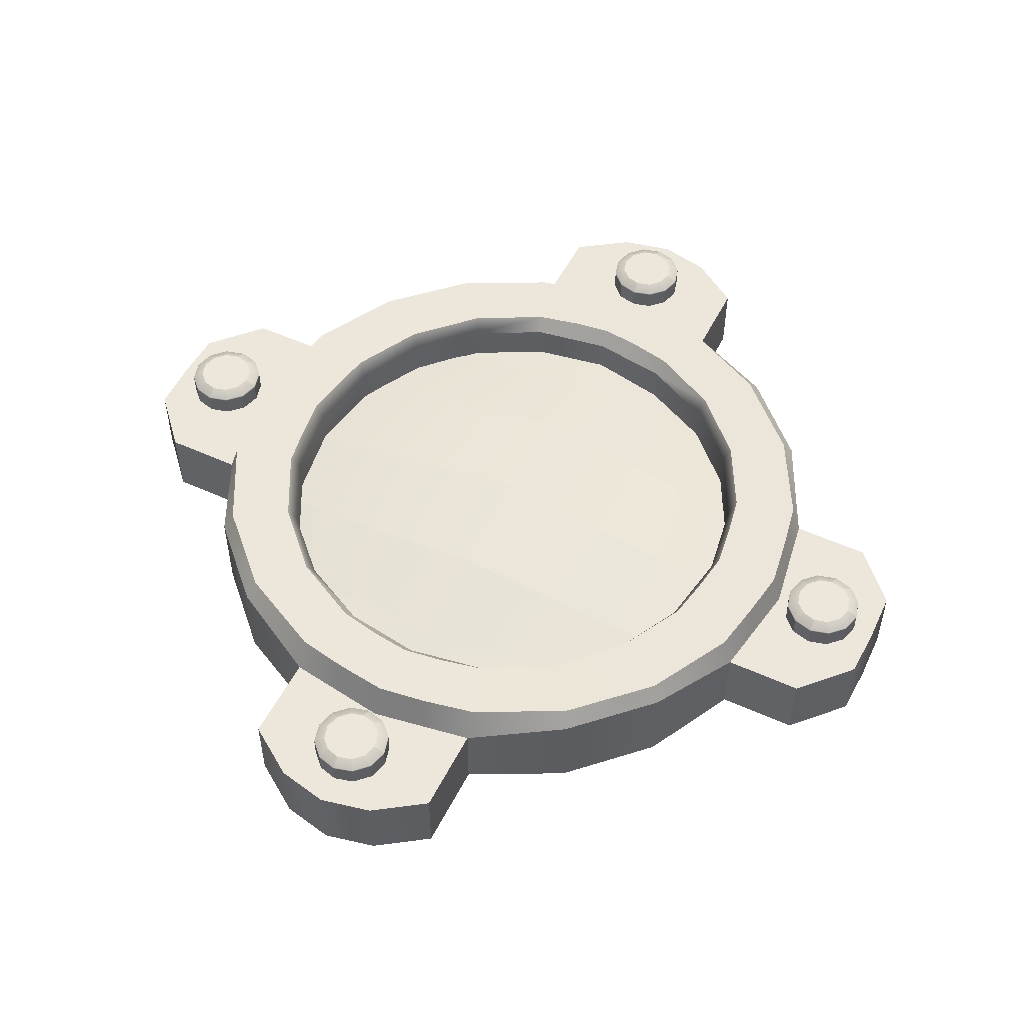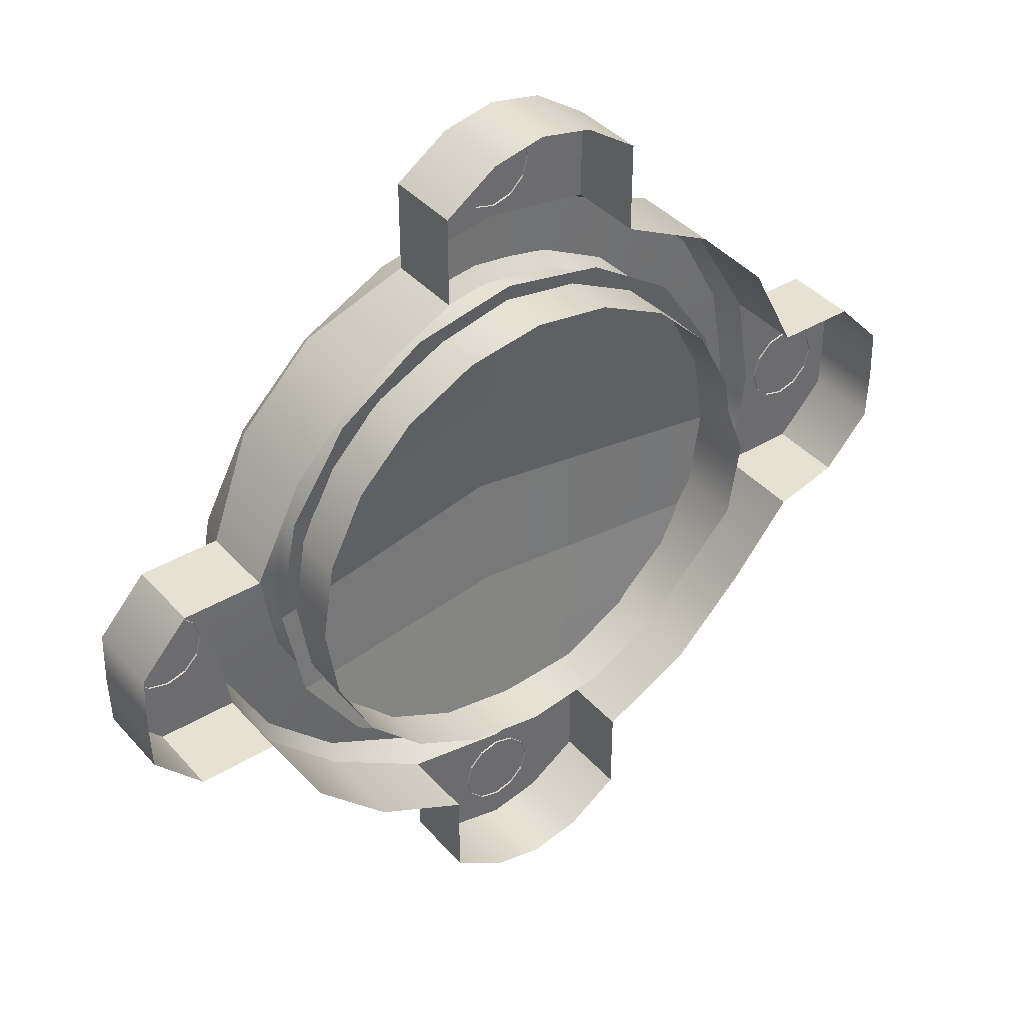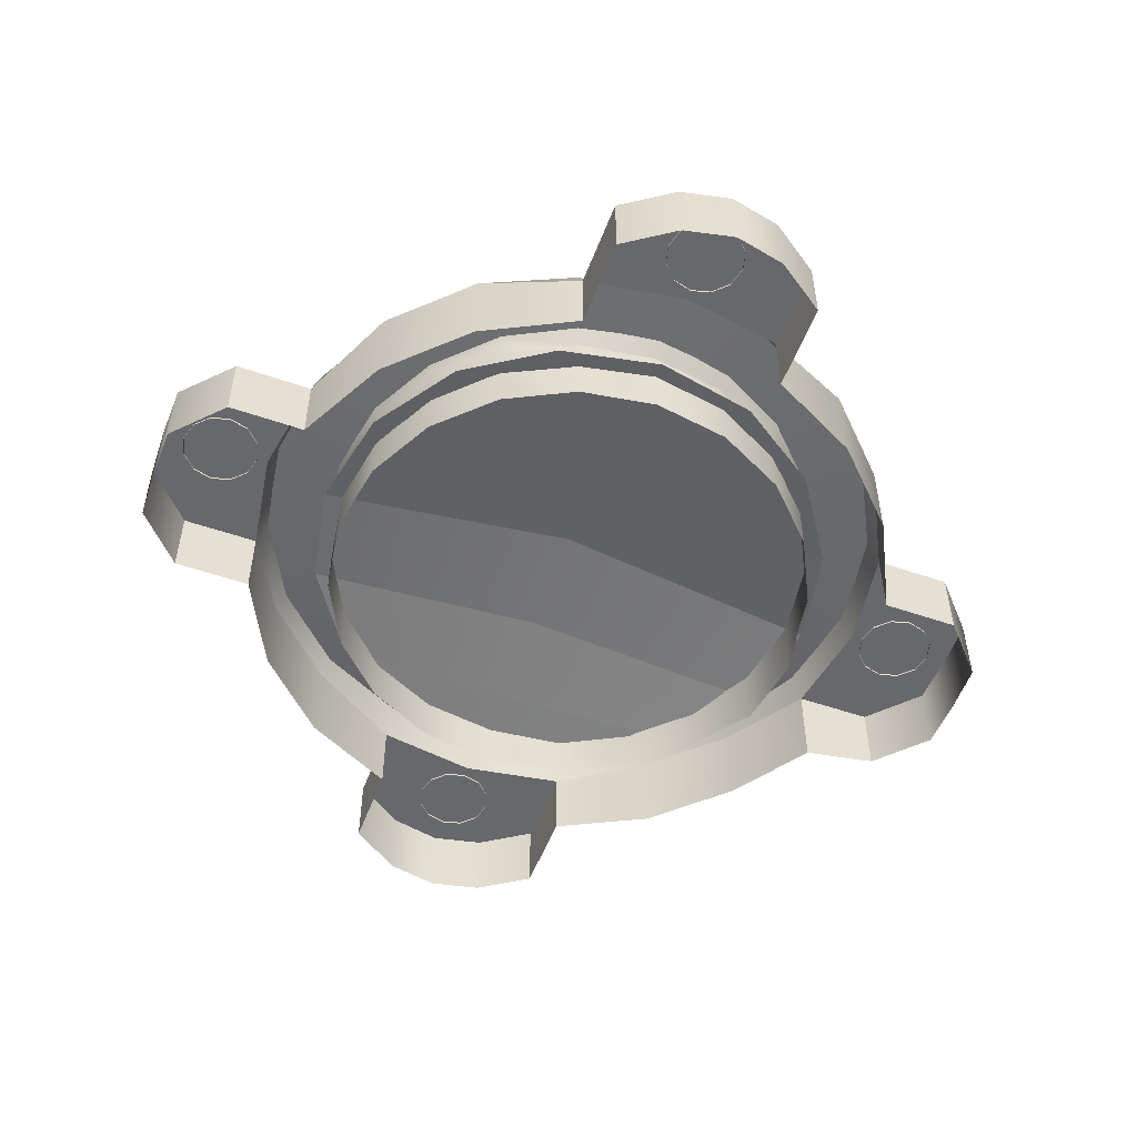
<metadata>
{"format":"obj","ext":"obj","renderer":"f3d","projection":"perspective","resolution":1024,"background":"white","views":[{"elev":51.9,"azim":-153.8,"up":"+Z"},{"elev":39.5,"azim":143.2,"up":"+Y"},{"elev":-52.5,"azim":159.6,"up":"+Z"}]}
</metadata>
<code>
g default
v -0.5792 0.03569 0.08243
v -0.5942 0.02061 0.08243
v -0.5998 -0 0.08243
v -0.5942 -0.0206 0.08243
v -0.5792 -0.03569 0.08243
v -0.5585 -0.04121 0.08243
v -0.5379 -0.03569 0.08243
v -0.5229 -0.0206 0.08243
v -0.5173 -0 0.08243
v -0.5229 0.02061 0.08243
v -0.5379 0.03569 0.08243
v -0.5585 0.04121 0.08243
v -0.5871 0.04938 0.0404
v -0.6079 0.02851 0.0404
v -0.6156 -0 0.0404
v -0.6079 -0.02851 0.0404
v -0.5871 -0.04938 0.0404
v -0.5585 -0.05702 0.0404
v -0.53 -0.04938 0.0404
v -0.5092 -0.02851 0.0404
v -0.5015 -0 0.0404
v -0.5092 0.02851 0.0404
v -0.53 0.04938 0.0404
v -0.5585 0.05702 0.0404
v -0.5792 -0 0.08243
v -0.5585 -0 0.08243
v -0.5379 -0 0.08243
v -0.5871 0.04938 0.07461
v -0.5585 0.05702 0.07461
v -0.53 0.04938 0.07461
v -0.5092 0.02851 0.07461
v -0.5015 -0 0.07461
v -0.5092 -0.02851 0.07461
v -0.53 -0.04938 0.07461
v -0.5585 -0.05702 0.07461
v -0.5871 -0.04938 0.07461
v -0.6079 -0.02851 0.07461
v -0.6156 -0 0.07461
v -0.6079 0.02851 0.07461
v -0.5871 0.04938 0.07102
v -0.5585 0.05702 0.07102
v -0.53 0.04938 0.07102
v -0.5092 0.02851 0.07102
v -0.5015 -0 0.07102
v -0.5092 -0.02851 0.07102
v -0.53 -0.04938 0.07102
v -0.5585 -0.05702 0.07102
v -0.5871 -0.04938 0.07102
v -0.6079 -0.02851 0.07102
v -0.6156 -0 0.07102
v -0.6079 0.02851 0.07102
v 0.5792 0.03569 0.08243
v 0.5942 0.02061 0.08243
v 0.5998 0 0.08243
v 0.5942 -0.0206 0.08243
v 0.5792 -0.03569 0.08243
v 0.5585 -0.04121 0.08243
v 0.5379 -0.03569 0.08243
v 0.5229 -0.0206 0.08243
v 0.5173 0 0.08243
v 0.5229 0.02061 0.08243
v 0.5379 0.03569 0.08243
v 0.5585 0.04121 0.08243
v 0.5871 0.04938 0.0404
v 0.6079 0.02851 0.0404
v 0.6156 0 0.0404
v 0.6079 -0.02851 0.0404
v 0.5871 -0.04938 0.0404
v 0.5585 -0.05702 0.0404
v 0.53 -0.04938 0.0404
v 0.5092 -0.02851 0.0404
v 0.5015 0 0.0404
v 0.5092 0.02851 0.0404
v 0.53 0.04938 0.0404
v 0.5585 0.05702 0.0404
v 0.5792 0 0.08243
v 0.5585 0 0.08243
v 0.5379 0 0.08243
v 0.5871 0.04938 0.07461
v 0.5585 0.05702 0.07461
v 0.53 0.04938 0.07461
v 0.5092 0.02851 0.07461
v 0.5015 0 0.07461
v 0.5092 -0.02851 0.07461
v 0.53 -0.04938 0.07461
v 0.5585 -0.05702 0.07461
v 0.5871 -0.04938 0.07461
v 0.6079 -0.02851 0.07461
v 0.6156 0 0.07461
v 0.6079 0.02851 0.07461
v 0.5871 0.04938 0.07102
v 0.5585 0.05702 0.07102
v 0.53 0.04938 0.07102
v 0.5092 0.02851 0.07102
v 0.5015 0 0.07102
v 0.5092 -0.02851 0.07102
v 0.53 -0.04938 0.07102
v 0.5585 -0.05702 0.07102
v 0.5871 -0.04938 0.07102
v 0.6079 -0.02851 0.07102
v 0.6156 0 0.07102
v 0.6079 0.02851 0.07102
v -0.03569 0.5792 0.08243
v -0.02061 0.5942 0.08243
v -0 0.5998 0.08243
v 0.0206 0.5942 0.08243
v 0.03569 0.5792 0.08243
v 0.04121 0.5585 0.08243
v 0.03569 0.5379 0.08243
v 0.0206 0.5229 0.08243
v -0 0.5173 0.08243
v -0.02061 0.5229 0.08243
v -0.03569 0.5379 0.08243
v -0.04121 0.5585 0.08243
v -0.04938 0.5871 0.0404
v -0.02851 0.6079 0.0404
v -0 0.6156 0.0404
v 0.02851 0.6079 0.0404
v 0.04938 0.5871 0.0404
v 0.05702 0.5585 0.0404
v 0.04938 0.53 0.0404
v 0.02851 0.5092 0.0404
v -0 0.5015 0.0404
v -0.02851 0.5092 0.0404
v -0.04938 0.53 0.0404
v -0.05702 0.5585 0.0404
v -0 0.5792 0.08243
v -0 0.5585 0.08243
v -0 0.5379 0.08243
v -0.04938 0.5871 0.07461
v -0.05702 0.5585 0.07461
v -0.04938 0.53 0.07461
v -0.02851 0.5092 0.07461
v -0 0.5015 0.07461
v 0.02851 0.5092 0.07461
v 0.04938 0.53 0.07461
v 0.05702 0.5585 0.07461
v 0.04938 0.5871 0.07461
v 0.02851 0.6079 0.07461
v -0 0.6156 0.07461
v -0.02851 0.6079 0.07461
v -0.04938 0.5871 0.07102
v -0.05702 0.5585 0.07102
v -0.04938 0.53 0.07102
v -0.02851 0.5092 0.07102
v -0 0.5015 0.07102
v 0.02851 0.5092 0.07102
v 0.04938 0.53 0.07102
v 0.05702 0.5585 0.07102
v 0.04938 0.5871 0.07102
v 0.02851 0.6079 0.07102
v -0 0.6156 0.07102
v -0.02851 0.6079 0.07102
v -0.3652 0 -0.08384
v -0.3473 -0.1128 -0.08384
v -0.2954 -0.2146 -0.06143
v -0.2146 -0.2954 -0.06143
v -0.1128 -0.3473 -0.06143
v 0 -0.3652 -0.06143
v 0.1128 -0.3473 -0.06143
v 0.2146 -0.2954 -0.06143
v 0.2954 -0.2146 -0.06143
v 0.3473 -0.1128 -0.06143
v 0.3652 0 -0.06143
v 0.3473 0.1128 -0.06143
v 0.2954 0.2146 -0.06143
v 0.2146 0.2954 -0.06143
v 0.1128 0.3473 -0.06143
v 0 0.3652 -0.06143
v -0.1128 0.3473 -0.06143
v -0.2146 0.2954 -0.06143
v -0.2954 0.2146 -0.06143
v -0.3473 0.1128 -0.06143
v -0.3652 0 0.06171
v -0.3473 -0.1128 0.06171
v -0.2954 -0.2146 0.06171
v -0.2146 -0.2954 0.06171
v -0.1128 -0.3473 0.06171
v -0 -0.3652 0.06171
v 0.1128 -0.3473 0.06171
v 0.2146 -0.2954 0.06171
v 0.2954 -0.2146 0.06171
v 0.3473 -0.1128 0.06171
v 0.3652 0 0.06171
v 0.3473 0.1128 0.06171
v 0.2954 0.2146 0.06171
v 0.2146 0.2954 0.06171
v 0.1128 0.3473 0.06171
v -0 0.3652 0.06171
v -0.1128 0.3473 0.06171
v -0.2146 0.2954 0.06171
v -0.2954 0.2146 0.06171
v -0.3473 0.1128 0.06171
v -0.4856 0 0.0432
v -0.4616 -0.15 0.0432
v -0.3926 -0.2853 0.06561
v -0.2853 -0.3926 0.06561
v -0.15 -0.4616 0.0432
v -0 -0.4853 0.0432
v 0.15 -0.4616 0.0432
v 0.2853 -0.3926 0.06561
v 0.3926 -0.2853 0.06561
v 0.4616 -0.15 0.0432
v 0.4856 0 0.0432
v 0.4616 0.15 0.0432
v 0.3926 0.2853 0.06561
v 0.2853 0.3926 0.06561
v 0.15 0.4616 0.0432
v -0 0.4853 0.0432
v -0.15 0.4616 0.0432
v -0.2853 0.3926 0.06561
v -0.3926 0.2853 0.06561
v -0.4616 0.15 0.0432
v -0.4616 -0.15 -0.08773
v -0.3926 -0.2853 -0.06532
v -0.2853 -0.3926 -0.06532
v -0.15 -0.4616 -0.06532
v 0.15 -0.4616 -0.06532
v 0.2853 -0.3926 -0.06532
v 0.3926 -0.2853 -0.06532
v 0.4616 -0.15 -0.06532
v 0.4616 0.15 -0.06532
v 0.3926 0.2853 -0.06532
v 0.2853 0.3926 -0.06532
v 0.15 0.4616 -0.06532
v -0.15 0.4616 -0.06532
v -0.2853 0.3926 -0.06532
v -0.3926 0.2853 -0.06532
v -0.4616 0.15 -0.06532
v -0.15 -0.5906 0.0432
v -0 -0.658 0.0432
v -0.15 -0.5906 -0.06532
v 0 -0.658 -0.06532
v 0.15 -0.5906 0.0432
v 0.15 -0.5906 -0.06532
v 0.15 0.5906 0.0432
v -0 0.658 0.0432
v 0.15 0.5906 -0.06532
v 0 0.658 -0.06532
v -0.15 0.5906 0.0432
v -0.15 0.5906 -0.06532
v -0.6464 0 0.0432
v -0.5753 -0.15 0.0432
v -0.6464 0 -0.06532
v -0.5753 -0.15 -0.06532
v -0.5753 0.15 0.0432
v -0.5753 0.15 -0.06532
v 0.5753 -0.15 0.0432
v 0.6464 0 0.0432
v 0.5753 -0.15 -0.06532
v 0.6464 0 -0.06532
v 0.5753 0.15 0.0432
v 0.5753 0.15 -0.06532
v 0.07499 0.6419 0.0432
v 0.07499 0.4734 0.0432
v 0.05642 0.3562 0.06171
v 0.05642 0.3562 -0.06143
v 0.07499 0.6419 -0.06532
v -0.07499 0.6419 0.0432
v -0.07499 0.4734 0.0432
v -0.05642 0.3562 0.06171
v -0.05642 0.3562 -0.06143
v -0.07499 0.6419 -0.06532
v 0.6442 0.07499 0.0432
v 0.4734 0.07499 0.0432
v 0.3562 0.05642 0.06171
v 0.3562 0.05642 -0.06143
v 0.6442 0.07499 -0.06532
v 0.6442 -0.07499 0.0432
v 0.4734 -0.07499 0.0432
v 0.3562 -0.05642 0.06171
v 0.3562 -0.05642 -0.06143
v 0.6442 -0.07499 -0.06532
v -0.4734 0.07499 0.0432
v -0.3562 0.05642 0.06171
v -0.3562 0.05642 -0.06143
v -0.6442 0.07499 -0.06532
v -0.6442 0.07499 0.0432
v -0.4734 -0.07499 0.0432
v -0.3562 -0.05642 0.06171
v -0.3562 -0.05642 -0.08384
v -0.6442 -0.07499 -0.06532
v -0.6442 -0.07499 0.0432
v 0.07499 -0.6419 0.0432
v 0.07499 -0.4734 0.0432
v 0.05642 -0.3562 0.06171
v 0.05642 -0.3562 -0.06143
v 0.07499 -0.6419 -0.06532
v -0.07499 -0.6419 0.0432
v -0.07499 -0.4734 0.0432
v -0.05642 -0.3562 0.06171
v -0.05642 -0.3562 -0.06143
v -0.07499 -0.6419 -0.06532
v -0.3764 0 0.08464
v -0.3682 -0.05936 0.08462
v -0.472 0 0.08772
v -0.4612 -0.0721 0.0877
v -0.3565 -0.123 0.08468
v -0.3039 -0.2242 0.08471
v -0.4472 -0.1485 0.08773
v -0.381 -0.2727 0.08766
v -0.2208 -0.3085 0.08476
v -0.2768 -0.3753 0.08758
v -0.1195 -0.3616 0.08478
v -0.1489 -0.4401 0.0875
v -0.05832 -0.3748 0.08483
v -0.07305 -0.4553 0.08751
v -0 -0.3826 0.08482
v 0.05832 -0.3748 0.08483
v -0 -0.4651 0.08749
v 0.07305 -0.4553 0.08751
v 0.1195 -0.3616 0.08478
v 0.2208 -0.3085 0.08476
v 0.1489 -0.4401 0.0875
v 0.2768 -0.3753 0.08758
v 0.3039 -0.2242 0.08471
v 0.381 -0.2727 0.08766
v 0.3565 -0.123 0.08468
v 0.4472 -0.1485 0.08773
v 0.3682 -0.05936 0.08462
v 0.4612 -0.0721 0.0877
v 0.3764 0 0.08464
v 0.3682 0.05935 0.08462
v 0.472 0 0.08772
v 0.4612 0.0721 0.0877
v 0.3565 0.123 0.08468
v 0.3039 0.2242 0.08471
v 0.4472 0.1485 0.08773
v 0.381 0.2727 0.08766
v 0.2208 0.3085 0.08476
v 0.2768 0.3753 0.08758
v 0.1195 0.3616 0.08478
v 0.1489 0.4401 0.0875
v 0.05832 0.3748 0.08483
v 0.07305 0.4553 0.08751
v -0 0.3826 0.08482
v -0.05832 0.3748 0.08483
v -0 0.4651 0.08749
v -0.07305 0.4553 0.08751
v -0.1195 0.3616 0.08478
v -0.2208 0.3085 0.08476
v -0.1489 0.4401 0.0875
v -0.2768 0.3753 0.08758
v -0.3039 0.2242 0.08471
v -0.381 0.2727 0.08766
v -0.3565 0.123 0.08468
v -0.4472 0.1485 0.08773
v -0.3682 0.05936 0.08462
v -0.4612 0.0721 0.0877
v -0.3623 -0.1501 0.005341
v -0.2773 -0.2773 0.005341
v -0.1501 -0.3623 0.005341
v -0 -0.3921 0.005341
v 0.1501 -0.3623 0.005341
v 0.2773 -0.2773 0.005341
v 0.3623 -0.1501 0.005341
v 0.3921 0 0.005341
v 0.3623 0.1501 0.005341
v 0.2773 0.2773 0.005341
v 0.1501 0.3623 0.005341
v -0 0.3921 0.005341
v -0.1501 0.3623 0.005341
v -0.2773 0.2773 0.005341
v -0.3623 0.1501 0.005341
v -0.3921 0 0.005341
v -0 0.3028 0.02752
v -0 0.1639 0.05801
v -0 0 0.07521
v -0 -0.1639 0.05801
v -0 -0.3028 0.02752
v -0.03569 -0.5792 0.08243
v -0.02061 -0.5942 0.08243
v -0 -0.5998 0.08243
v 0.0206 -0.5942 0.08243
v 0.03569 -0.5792 0.08243
v 0.04121 -0.5585 0.08243
v 0.03569 -0.5379 0.08243
v 0.0206 -0.5229 0.08243
v -0 -0.5173 0.08243
v -0.02061 -0.5229 0.08243
v -0.03569 -0.5379 0.08243
v -0.04121 -0.5585 0.08243
v -0.04938 -0.5871 0.0404
v -0.02851 -0.6079 0.0404
v -0 -0.6156 0.0404
v 0.02851 -0.6079 0.0404
v 0.04938 -0.5871 0.0404
v 0.05702 -0.5585 0.0404
v 0.04938 -0.53 0.0404
v 0.02851 -0.5092 0.0404
v -0 -0.5015 0.0404
v -0.02851 -0.5092 0.0404
v -0.04938 -0.53 0.0404
v -0.05702 -0.5585 0.0404
v -0 -0.5792 0.08243
v -0 -0.5585 0.08243
v -0 -0.5379 0.08243
v -0.04938 -0.5871 0.07461
v -0.05702 -0.5585 0.07461
v -0.04938 -0.53 0.07461
v -0.02851 -0.5092 0.07461
v -0 -0.5015 0.07461
v 0.02851 -0.5092 0.07461
v 0.04938 -0.53 0.07461
v 0.05702 -0.5585 0.07461
v 0.04938 -0.5871 0.07461
v 0.02851 -0.6079 0.07461
v -0 -0.6156 0.07461
v -0.02851 -0.6079 0.07461
v -0.04938 -0.5871 0.07102
v -0.05702 -0.5585 0.07102
v -0.04938 -0.53 0.07102
v -0.02851 -0.5092 0.07102
v -0 -0.5015 0.07102
v 0.02851 -0.5092 0.07102
v 0.04938 -0.53 0.07102
v 0.05702 -0.5585 0.07102
v 0.04938 -0.5871 0.07102
v 0.02851 -0.6079 0.07102
v -0 -0.6156 0.07102
v -0.02851 -0.6079 0.07102
g LightSensor_GEO
f 1 28 39 2
f 2 39 38 3
f 3 38 37 4
f 4 37 36 5
f 5 36 35 6
f 6 35 34 7
f 7 34 33 8
f 8 33 32 9
f 9 32 31 10
f 10 31 30 11
f 11 30 29 12
f 12 29 28 1
f 26 6 7 27
f 27 7 8 9
f 25 5 6 26
f 5 25 3 4
f 25 1 2 3
f 1 25 26 12
f 12 26 27 11
f 11 27 9 10
f 29 41 40 28
f 30 42 41 29
f 31 43 42 30
f 32 44 43 31
f 33 45 44 32
f 34 46 45 33
f 35 47 46 34
f 36 48 47 35
f 37 49 48 36
f 38 50 49 37
f 39 51 50 38
f 28 40 51 39
f 41 24 13 40
f 42 23 24 41
f 43 22 23 42
f 44 21 22 43
f 45 20 21 44
f 46 19 20 45
f 47 18 19 46
f 48 17 18 47
f 49 16 17 48
f 50 15 16 49
f 51 14 15 50
f 40 13 14 51
f 52 53 90 79
f 53 54 89 90
f 54 55 88 89
f 55 56 87 88
f 56 57 86 87
f 57 58 85 86
f 58 59 84 85
f 59 60 83 84
f 60 61 82 83
f 61 62 81 82
f 62 63 80 81
f 63 52 79 80
f 77 78 58 57
f 78 60 59 58
f 76 77 57 56
f 56 55 54 76
f 76 54 53 52
f 52 63 77 76
f 63 62 78 77
f 62 61 60 78
f 80 79 91 92
f 81 80 92 93
f 82 81 93 94
f 83 82 94 95
f 84 83 95 96
f 85 84 96 97
f 86 85 97 98
f 87 86 98 99
f 88 87 99 100
f 89 88 100 101
f 90 89 101 102
f 79 90 102 91
f 92 91 64 75
f 93 92 75 74
f 94 93 74 73
f 95 94 73 72
f 96 95 72 71
f 97 96 71 70
f 98 97 70 69
f 99 98 69 68
f 100 99 68 67
f 101 100 67 66
f 102 101 66 65
f 91 102 65 64
f 103 104 141 130
f 104 105 140 141
f 105 106 139 140
f 106 107 138 139
f 107 108 137 138
f 108 109 136 137
f 109 110 135 136
f 110 111 134 135
f 111 112 133 134
f 112 113 132 133
f 113 114 131 132
f 114 103 130 131
f 128 129 109 108
f 129 111 110 109
f 127 128 108 107
f 107 106 105 127
f 127 105 104 103
f 103 114 128 127
f 114 113 129 128
f 113 112 111 129
f 131 130 142 143
f 132 131 143 144
f 133 132 144 145
f 134 133 145 146
f 135 134 146 147
f 136 135 147 148
f 137 136 148 149
f 138 137 149 150
f 139 138 150 151
f 140 139 151 152
f 141 140 152 153
f 130 141 153 142
f 143 142 115 126
f 144 143 126 125
f 145 144 125 124
f 146 145 124 123
f 147 146 123 122
f 148 147 122 121
f 149 148 121 120
f 150 149 120 119
f 151 150 119 118
f 152 151 118 117
f 153 152 117 116
f 142 153 116 115
f 281 154 174 280
f 156 155 175 176
f 157 156 176 177
f 158 157 177 178
f 292 158 178 291
f 287 159 179 286
f 161 160 180 181
f 162 161 181 182
f 163 162 182 183
f 272 163 183 271
f 267 164 184 266
f 166 165 185 186
f 167 166 186 187
f 168 167 187 188
f 257 168 188 256
f 262 169 189 261
f 171 170 190 191
f 172 171 191 192
f 173 172 192 193
f 276 173 193 275
f 295 294 296 297
f 299 298 300 301
f 302 299 301 303
f 304 302 303 305
f 306 304 305 307
f 309 308 310 311
f 313 312 314 315
f 316 313 315 317
f 318 316 317 319
f 320 318 319 321
f 323 322 324 325
f 327 326 328 329
f 330 327 329 331
f 332 330 331 333
f 334 332 333 335
f 337 336 338 339
f 341 340 342 343
f 344 341 343 345
f 346 344 345 347
f 348 346 347 349
f 283 242 244 282
f 196 195 214 215
f 197 196 215 216
f 198 197 216 217
f 293 289 230 232
f 288 284 231 233
f 201 200 218 219
f 202 201 219 220
f 203 202 220 221
f 273 269 248 250
f 268 264 249 251
f 206 205 222 223
f 207 206 223 224
f 208 207 224 225
f 258 254 236 238
f 263 259 237 239
f 211 210 226 227
f 212 211 227 228
f 213 212 228 229
f 278 246 247 277
f 290 198 230 289
f 198 217 232 230
f 285 199 231 284
f 218 200 234 235
f 255 208 236 254
f 208 225 238 236
f 260 209 237 259
f 226 210 240 241
f 283 279 194 242
f 214 195 243 245
f 278 274 213 246
f 213 229 247 246
f 270 203 248 269
f 203 221 250 248
f 265 204 249 264
f 222 205 252 253
f 209 255 254 237
f 336 334 335 338
f 169 257 256 189
f 237 254 258 239
f 210 260 259 240
f 340 337 339 342
f 170 262 261 190
f 240 259 263 241
f 205 265 264 252
f 326 323 325 328
f 165 267 266 185
f 252 264 268 253
f 204 270 269 249
f 322 320 321 324
f 164 272 271 184
f 249 269 273 251
f 294 348 349 296
f 154 276 275 174
f 242 278 277 244
f 194 274 278 242
f 298 295 297 300
f 155 281 280 175
f 243 283 282 245
f 195 279 283 243
f 200 285 284 234
f 312 309 311 314
f 160 287 286 180
f 234 284 288 235
f 199 290 289 231
f 308 306 307 310
f 159 292 291 179
f 231 289 293 233
f 280 174 294 295
f 194 279 297 296
f 176 175 298 299
f 195 196 301 300
f 177 176 299 302
f 196 197 303 301
f 178 177 302 304
f 197 198 305 303
f 291 178 304 306
f 198 290 307 305
f 286 179 308 309
f 199 285 311 310
f 181 180 312 313
f 200 201 315 314
f 182 181 313 316
f 201 202 317 315
f 183 182 316 318
f 202 203 319 317
f 271 183 318 320
f 203 270 321 319
f 266 184 322 323
f 204 265 325 324
f 186 185 326 327
f 205 206 329 328
f 187 186 327 330
f 206 207 331 329
f 188 187 330 332
f 207 208 333 331
f 256 188 332 334
f 208 255 335 333
f 261 189 336 337
f 209 260 339 338
f 191 190 340 341
f 210 211 343 342
f 192 191 341 344
f 211 212 345 343
f 193 192 344 346
f 212 213 347 345
f 275 193 346 348
f 213 274 349 347
f 189 256 334 336
f 255 209 338 335
f 190 261 337 340
f 260 210 342 339
f 185 266 323 326
f 265 205 328 325
f 184 271 320 322
f 270 204 324 321
f 174 275 348 294
f 274 194 296 349
f 175 280 295 298
f 279 195 300 297
f 180 286 309 312
f 285 200 314 311
f 179 291 306 308
f 290 199 310 307
f 368 369 356 357
f 367 368 357 358
f 358 359 366 367
f 361 366 359 360
f 355 356 369 370
f 370 353 354 355
f 362 363 366 361
f 367 366 363 364
f 364 365 368 367
f 365 350 369 368
f 370 369 350 351
f 351 352 353 370
f 371 398 409 372
f 372 409 408 373
f 373 408 407 374
f 374 407 406 375
f 375 406 405 376
f 376 405 404 377
f 377 404 403 378
f 378 403 402 379
f 379 402 401 380
f 380 401 400 381
f 381 400 399 382
f 382 399 398 371
f 396 376 377 397
f 397 377 378 379
f 395 375 376 396
f 375 395 373 374
f 395 371 372 373
f 371 395 396 382
f 382 396 397 381
f 381 397 379 380
f 399 411 410 398
f 400 412 411 399
f 401 413 412 400
f 402 414 413 401
f 403 415 414 402
f 404 416 415 403
f 405 417 416 404
f 406 418 417 405
f 407 419 418 406
f 408 420 419 407
f 409 421 420 408
f 398 410 421 409
f 411 394 383 410
f 412 393 394 411
f 413 392 393 412
f 414 391 392 413
f 415 390 391 414
f 416 389 390 415
f 417 388 389 416
f 418 387 388 417
f 419 386 387 418
f 420 385 386 419
f 421 384 385 420
f 410 383 384 421

</code>
